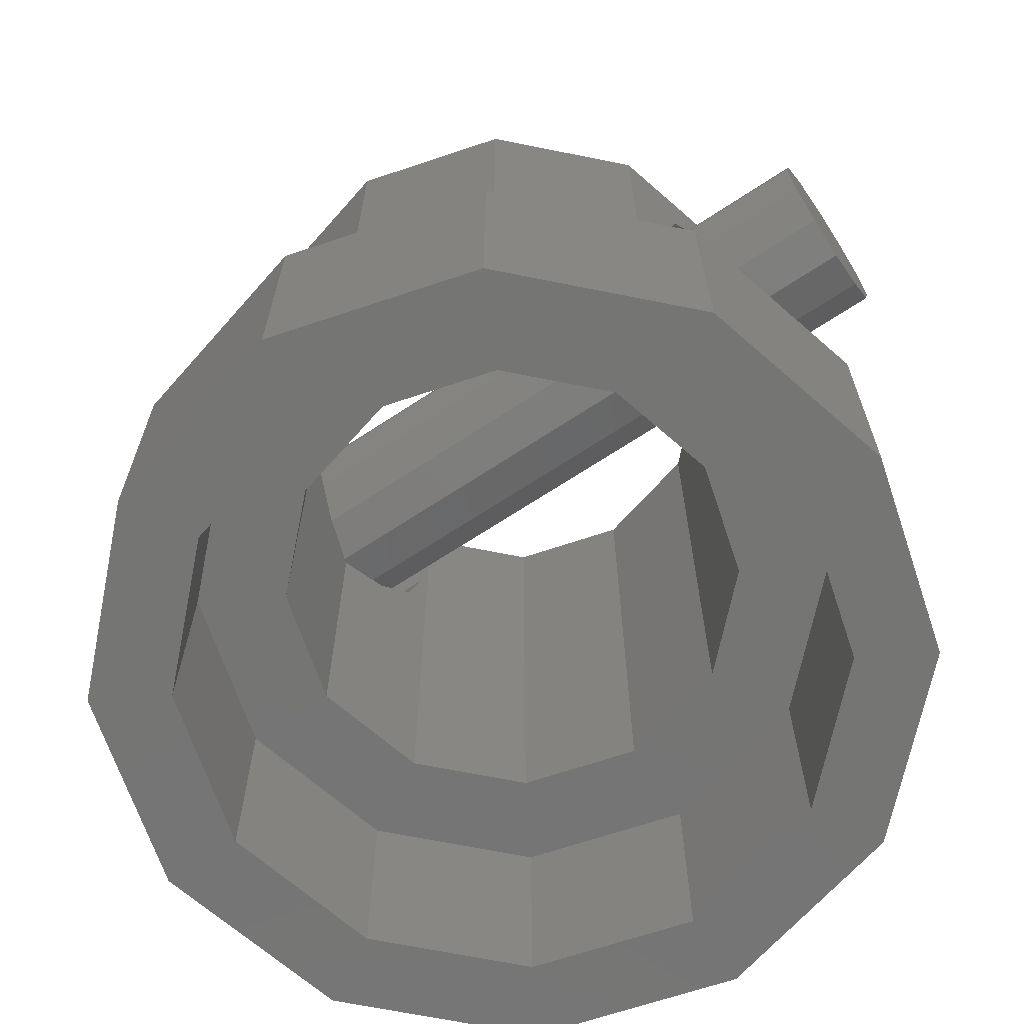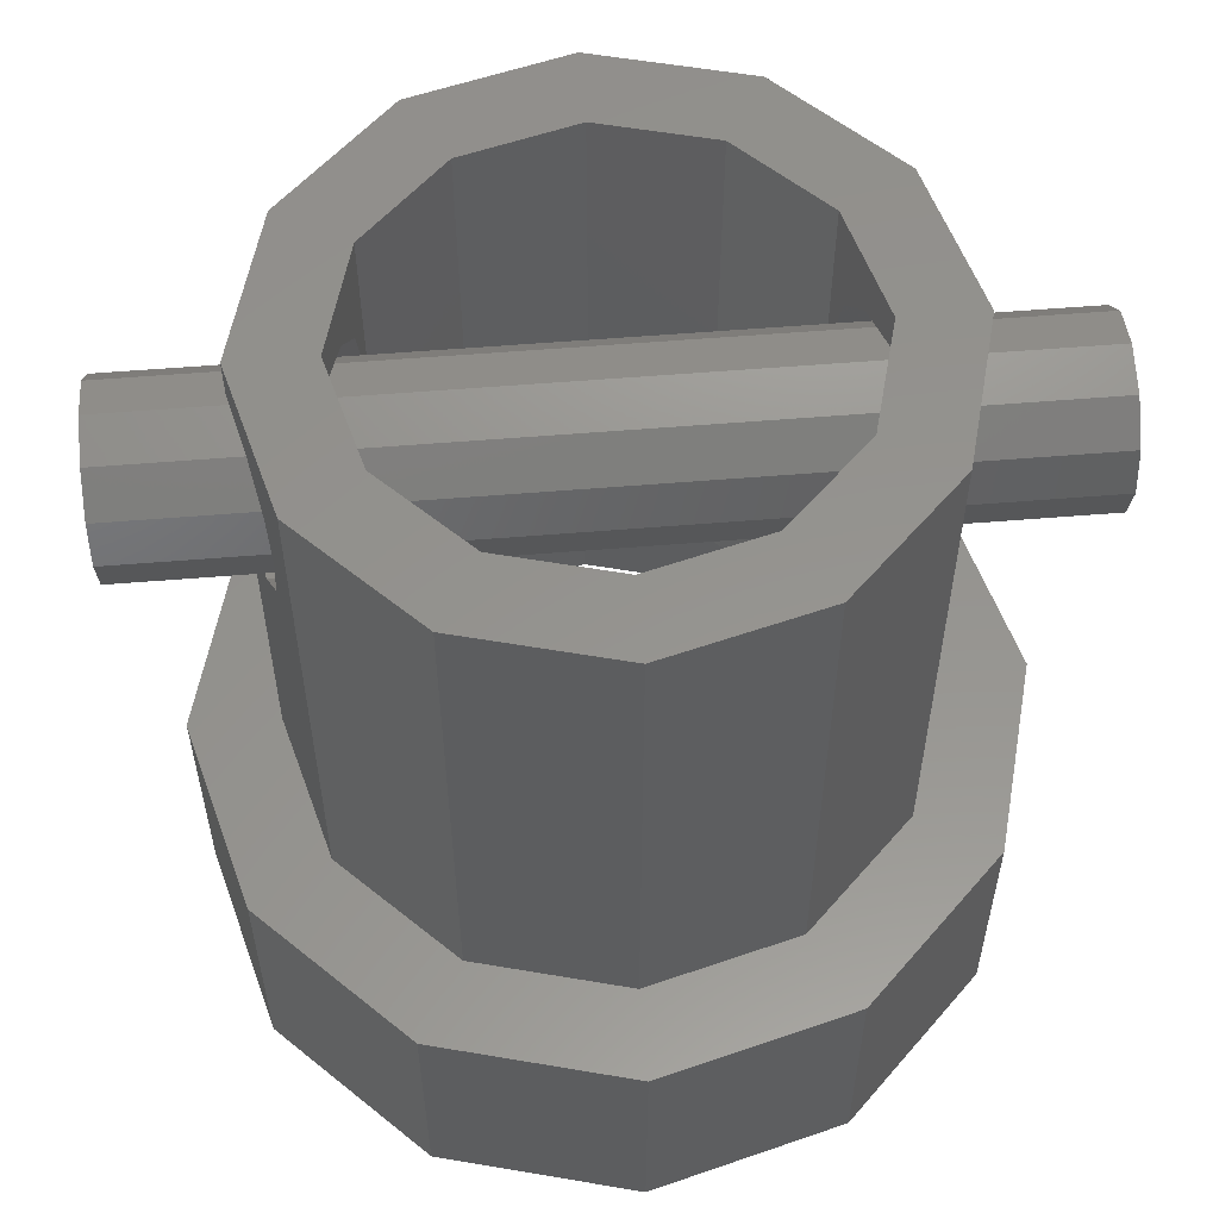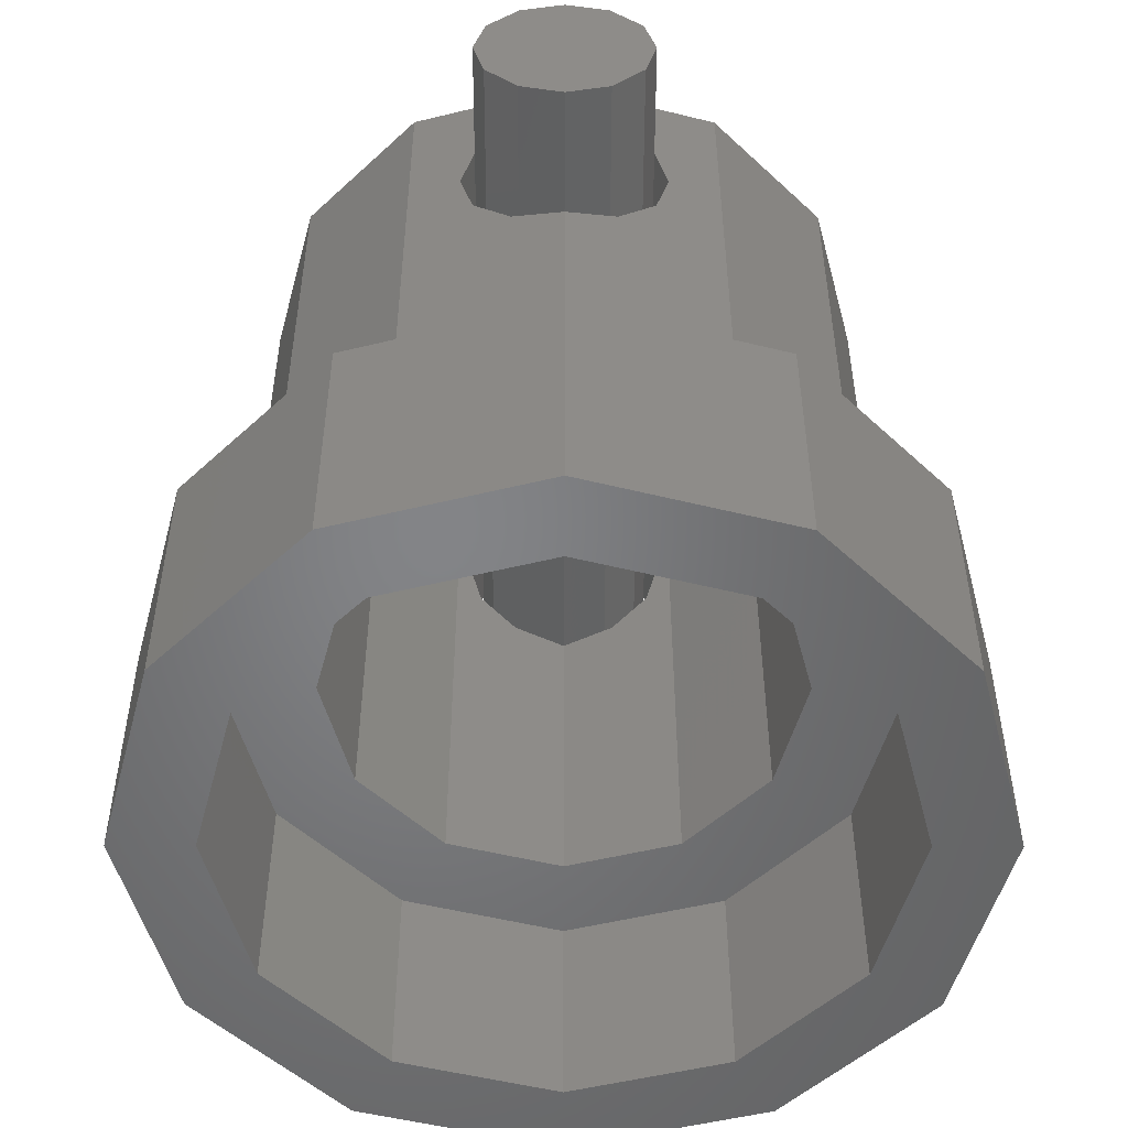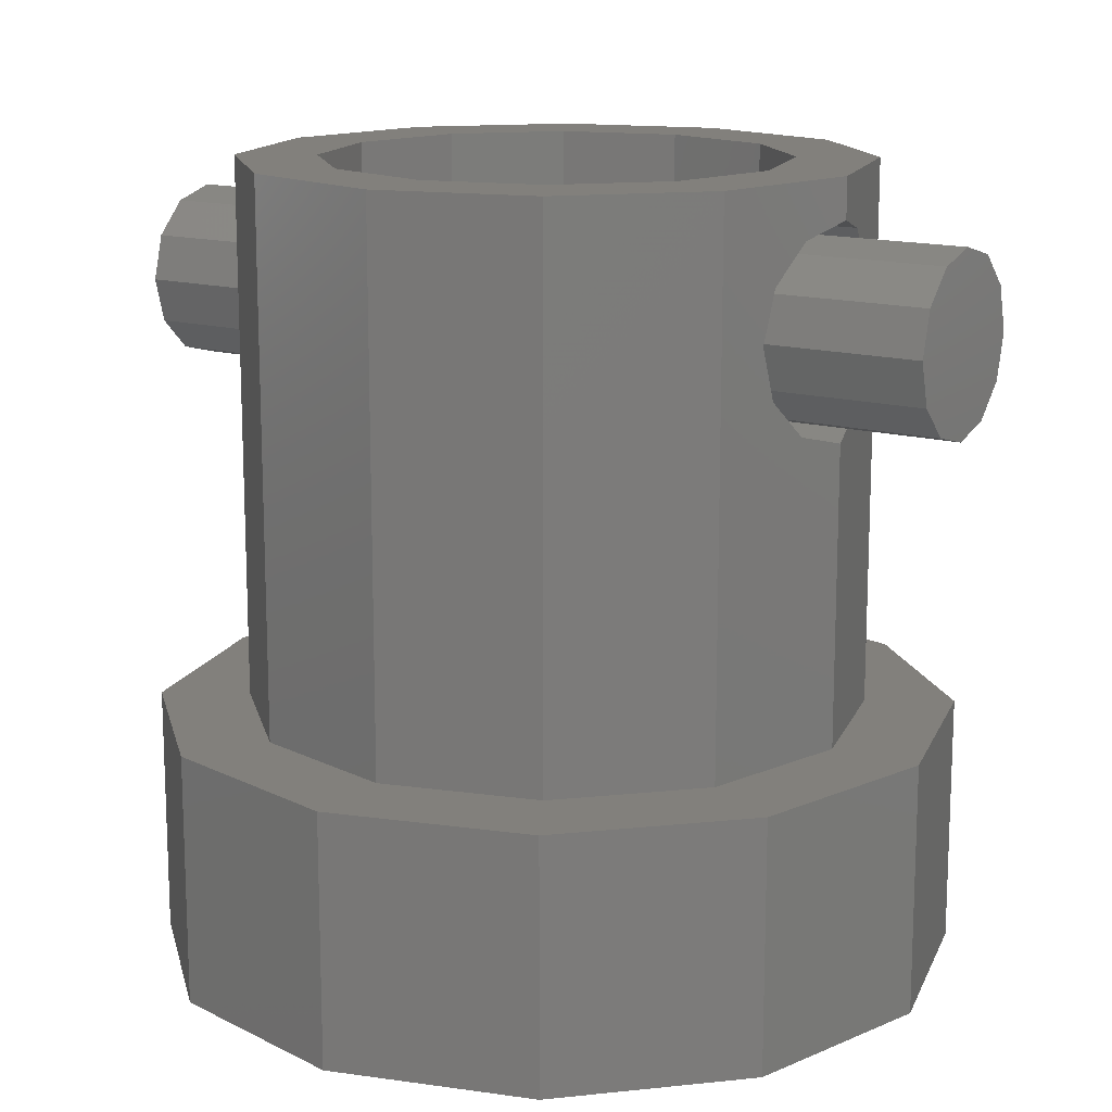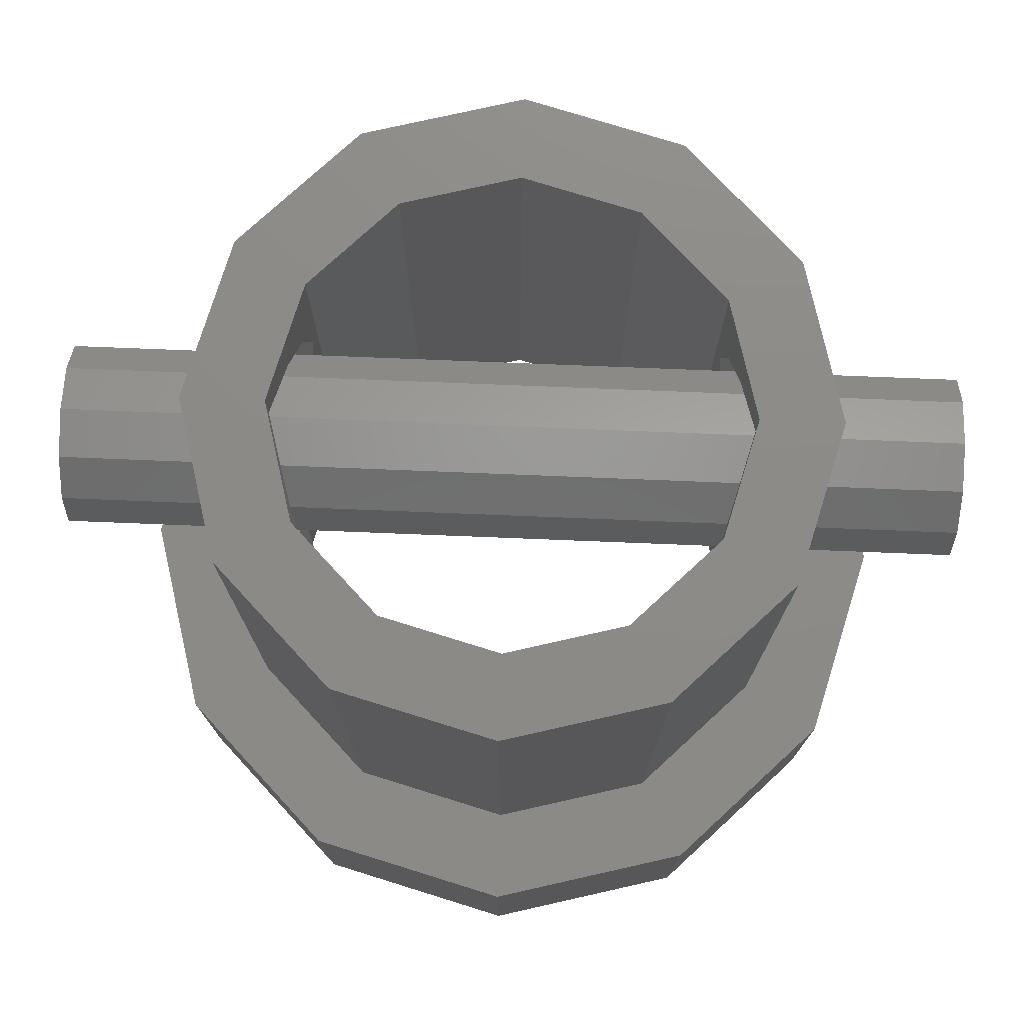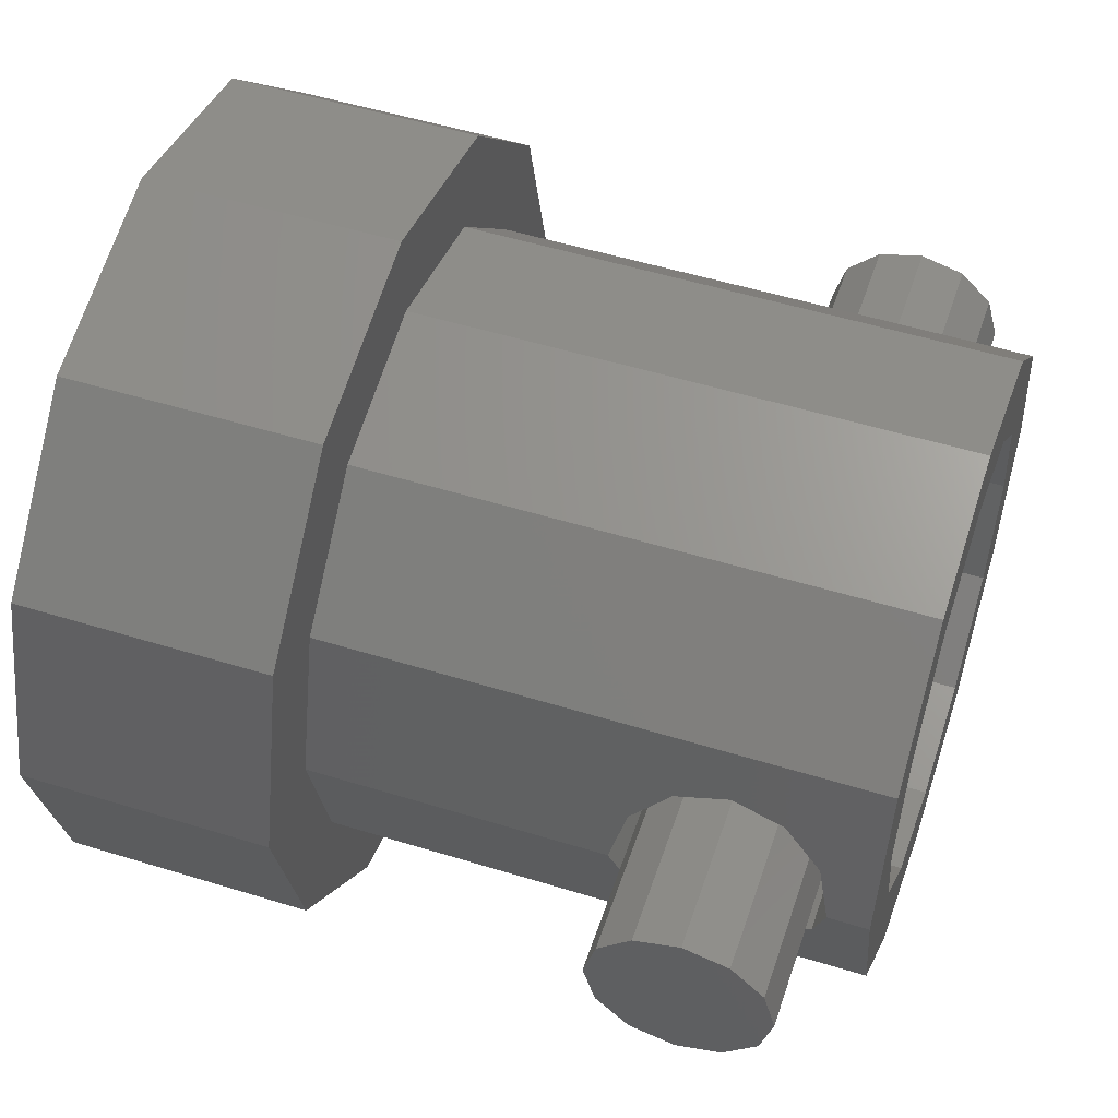
<metadata>
{"format":"stl","ext":"stl","renderer":"f3d","projection":"perspective","resolution":1024,"background":"white","views":[{"elev":-67.1,"azim":33.6,"up":"+Z"},{"elev":56.7,"azim":-4.9,"up":"+Z"},{"elev":-51.8,"azim":89.9,"up":"+Z"},{"elev":14.6,"azim":32.1,"up":"+Z"},{"elev":76.2,"azim":2.3,"up":"+Z"},{"elev":52.4,"azim":-71.6,"up":"+Y"}]}
</metadata>
<code>
# stl→obj: 168 verts, 340 faces
v -0.866 -0.5 0
v -1 0 0.625
v -1 0 0
v -0.866 -0.5 0.625
v 0.866 0.5 0.625
v 0.5 0.866 0
v 0.5 0.866 0.625
v 0.866 0.5 0
v 1 0 0.625
v 1 0 0
v 0 1 0.625
v 0 1 0
v 0 -1 0
v 0.5 -0.866 0.625
v 0 -1 0.625
v 0.5 -0.866 0
v 0.866 -0.5 0.625
v 0.866 -0.5 0
v -0.866 0.5 0
v -0.5 0.866 0.625
v -0.5 0.866 0
v -0.866 0.5 0.625
v 0.775 0 0.625
v 0.6712 0.3875 0.625
v 0.3875 0.6712 0.625
v 0 0.775 0.625
v -0.3875 0.6712 0.625
v -0.6712 0.3875 0.625
v -0.775 0 0.625
v 0.6712 -0.3875 0.625
v 0.3875 -0.6712 0.625
v 0 -0.775 0.625
v -0.3875 -0.6712 0.625
v -0.5 -0.866 0.625
v -0.6712 -0.3875 0.625
v -0.5 -0.866 0
v 0.8 0 0
v 0.6928 -0.4 0
v 0.4 -0.6928 0
v 0 -0.8 0
v -0.4 -0.6928 0
v -0.6928 -0.4 0
v -0.8 0 0
v 0.6928 0.4 0
v 0.4 0.6928 0
v 0 0.8 0
v -0.4 0.6928 0
v -0.6928 0.4 0
v -0.7404 -0.1292 1.401
v -0.775 0 1.367
v -0.7151 -0.2237 1.496
v -0.7058 -0.2583 1.625
v -0.7404 -0.1292 1.849
v -0.775 0 1.983
v -0.775 0 1.883
v -0.6712 -0.3875 1.983
v -0.7151 -0.2237 1.754
v 0.6712 0.3875 1.983
v 0.3875 0.6712 1.983
v 0.7058 0.2583 1.625
v 0.7151 0.2237 1.754
v 0.7404 0.1292 1.849
v 0.775 0 1.983
v 0.775 0 1.883
v 0.7151 0.2237 1.496
v 0.7404 0.1292 1.401
v 0.775 0 1.367
v 0 0.775 1.983
v 0.3875 -0.6712 1.983
v 0 -0.775 1.983
v 0.7404 -0.1292 1.849
v 0.6712 -0.3875 1.983
v 0.7151 -0.2237 1.754
v 0.7058 -0.2583 1.625
v 0.7404 -0.1292 1.401
v 0.7151 -0.2237 1.496
v -0.3875 0.6712 1.983
v -0.6712 0.3875 1.983
v -0.7058 0.2583 1.625
v -0.7151 0.2237 1.496
v -0.7404 0.1292 1.401
v -0.7151 0.2237 1.754
v -0.7404 0.1292 1.849
v 0.575 0 1.983
v 0.498 0.2875 1.983
v 0.2875 0.498 1.983
v 0 0.575 1.983
v -0.2875 0.498 1.983
v -0.498 0.2875 1.983
v -0.575 0 1.983
v 0.498 -0.2875 1.983
v 0.2875 -0.498 1.983
v 0 -0.575 1.983
v -0.2875 -0.498 1.983
v -0.3875 -0.6712 1.983
v -0.498 -0.2875 1.983
v -0.575 0 1.883
v -0.5404 -0.1292 1.849
v 0.575 0 1.883
v 0.5404 -0.1292 1.849
v -0.5151 0.2237 1.496
v -0.5058 0.2583 1.625
v 0.5151 0.2237 1.496
v 0.5058 0.2583 1.625
v -0.5151 -0.2237 1.496
v -0.5058 -0.2583 1.625
v 0.5151 -0.2237 1.496
v 0.5058 -0.2583 1.625
v -0.575 0 1.367
v -0.5404 -0.1292 1.401
v 0.575 0 1.367
v 0.5404 -0.1292 1.401
v -0.5404 0.1292 1.849
v -0.5151 0.2237 1.754
v 0.5404 0.1292 1.849
v 0.5151 0.2237 1.754
v -0.5404 0.1292 1.401
v 0.5404 0.1292 1.401
v -0.5151 -0.2237 1.754
v 0.5151 -0.2237 1.754
v -0.6928 -0.4 0.525
v -0.8 0 0.525
v 0.4 0.6928 0.525
v 0.6928 0.4 0.525
v 0.8 0 0.525
v 0 0.8 0.525
v 0 -0.8 0.525
v 0.4 -0.6928 0.525
v 0.6928 -0.4 0.525
v -0.6928 0.4 0.525
v -0.4 0.6928 0.525
v 0.575 0 0.525
v 0.498 -0.2875 0.525
v 0.2875 -0.498 0.525
v 0 -0.575 0.525
v -0.2875 -0.498 0.525
v -0.4 -0.6928 0.525
v -0.498 -0.2875 0.525
v -0.575 0 0.525
v 0.498 0.2875 0.525
v 0.2875 0.498 0.525
v 0 0.575 0.525
v -0.2875 0.498 0.525
v -0.498 0.2875 0.525
v -1.075 0.1912 1.515
v -1.075 0.1912 1.735
v -1.075 0.2208 1.625
v -1.075 0.1104 1.434
v -1.075 0.1104 1.816
v -1.075 0 1.404
v -1.075 0 1.846
v -1.075 -0.1104 1.434
v -1.075 -0.1104 1.816
v -1.075 -0.1912 1.515
v -1.075 -0.1912 1.735
v -1.075 -0.2208 1.625
v 1.075 -0.1912 1.735
v 1.075 -0.2208 1.625
v 1.075 0.1912 1.735
v 1.075 0.1104 1.816
v 1.075 0 1.404
v 1.075 -0.1104 1.434
v 1.075 0.2208 1.625
v 1.075 0.1104 1.434
v 1.075 -0.1912 1.515
v 1.075 0.1912 1.515
v 1.075 -0.1104 1.816
v 1.075 0 1.846
f 1 2 3
f 2 1 4
f 5 6 7
f 6 5 8
f 9 8 5
f 8 9 10
f 6 11 7
f 11 6 12
f 13 14 15
f 14 13 16
f 17 10 9
f 10 17 18
f 19 20 21
f 20 19 22
f 12 20 11
f 20 12 21
f 3 22 19
f 22 3 2
f 14 18 17
f 18 14 16
f 23 9 5
f 9 23 17
f 5 24 23
f 7 24 5
f 7 25 24
f 11 25 7
f 11 26 25
f 11 27 26
f 20 27 11
f 20 28 27
f 28 22 29
f 22 28 20
f 30 17 23
f 30 14 17
f 31 14 30
f 32 14 31
f 32 15 14
f 33 15 32
f 33 34 15
f 35 34 33
f 35 4 34
f 29 4 35
f 2 29 22
f 29 2 4
f 36 4 1
f 4 36 34
f 37 10 18
f 10 37 8
f 18 38 37
f 16 38 18
f 16 39 38
f 13 39 16
f 13 40 39
f 13 41 40
f 36 41 13
f 36 42 41
f 42 1 43
f 1 42 36
f 44 8 37
f 44 6 8
f 45 6 44
f 46 6 45
f 46 12 6
f 47 12 46
f 47 21 12
f 48 21 47
f 48 19 21
f 43 19 48
f 3 43 1
f 43 3 19
f 36 15 34
f 15 36 13
f 29 49 50
f 35 49 29
f 49 35 51
f 51 35 52
f 53 54 55
f 56 53 57
f 53 56 54
f 52 56 57
f 56 52 35
f 58 25 59
f 25 58 24
f 58 60 24
f 58 61 60
f 58 62 61
f 63 62 58
f 62 63 64
f 65 24 60
f 66 24 65
f 23 66 67
f 66 23 24
f 25 68 59
f 68 25 26
f 32 69 70
f 69 32 31
f 63 71 64
f 72 71 63
f 73 72 74
f 71 72 73
f 75 23 67
f 30 75 76
f 30 76 74
f 30 74 72
f 75 30 23
f 28 77 27
f 77 28 78
f 26 77 68
f 77 26 27
f 28 79 78
f 28 80 79
f 28 81 80
f 29 81 28
f 81 29 50
f 82 78 79
f 83 78 82
f 54 83 55
f 83 54 78
f 69 30 72
f 30 69 31
f 84 63 58
f 63 84 72
f 58 85 84
f 59 85 58
f 59 86 85
f 68 86 59
f 68 87 86
f 68 88 87
f 77 88 68
f 77 89 88
f 89 78 90
f 78 89 77
f 91 72 84
f 91 69 72
f 92 69 91
f 93 69 92
f 93 70 69
f 94 70 93
f 94 95 70
f 96 95 94
f 96 56 95
f 90 56 96
f 54 90 78
f 90 54 56
f 33 56 35
f 56 33 95
f 33 70 95
f 70 33 32
f 53 97 98
f 97 53 55
f 71 99 64
f 99 71 100
f 101 79 80
f 79 101 102
f 103 60 104
f 60 103 65
f 105 52 106
f 52 105 51
f 107 74 76
f 74 107 108
f 109 49 110
f 49 109 50
f 111 75 67
f 75 111 112
f 82 113 83
f 113 82 114
f 61 115 116
f 115 61 62
f 79 114 82
f 114 79 102
f 60 116 104
f 116 60 61
f 81 109 117
f 109 81 50
f 66 111 67
f 111 66 118
f 117 80 81
f 80 117 101
f 118 65 103
f 65 118 66
f 97 83 113
f 83 97 55
f 99 62 64
f 62 99 115
f 110 51 105
f 51 110 49
f 112 76 75
f 76 112 107
f 57 98 119
f 98 57 53
f 73 100 71
f 100 73 120
f 52 119 106
f 119 52 57
f 74 120 73
f 120 74 108
f 121 43 122
f 43 121 42
f 44 123 45
f 123 44 124
f 37 124 44
f 124 37 125
f 46 123 126
f 123 46 45
f 39 127 128
f 127 39 40
f 38 125 37
f 125 38 129
f 130 47 131
f 47 130 48
f 47 126 131
f 126 47 46
f 122 48 130
f 48 122 43
f 39 129 38
f 129 39 128
f 132 125 129
f 125 132 124
f 129 133 132
f 128 133 129
f 128 134 133
f 127 134 128
f 127 135 134
f 127 136 135
f 137 136 127
f 137 138 136
f 121 138 137
f 138 121 139
f 140 124 132
f 140 123 124
f 141 123 140
f 142 123 141
f 142 126 123
f 143 126 142
f 143 131 126
f 144 131 143
f 130 144 139
f 122 139 121
f 144 130 131
f 139 122 130
f 137 42 121
f 42 137 41
f 40 137 127
f 137 40 41
f 90 98 97
f 96 98 90
f 119 96 106
f 98 96 119
f 138 109 110
f 138 110 105
f 138 105 106
f 109 138 139
f 138 106 96
f 140 86 141
f 86 140 85
f 140 104 85
f 140 103 104
f 140 118 103
f 111 140 132
f 140 111 118
f 116 85 104
f 115 85 116
f 84 115 99
f 115 84 85
f 142 86 87
f 86 142 141
f 134 93 92
f 93 134 135
f 133 111 132
f 111 133 112
f 112 133 107
f 107 133 108
f 100 84 99
f 91 100 120
f 100 91 84
f 108 91 120
f 91 108 133
f 89 143 88
f 143 89 144
f 143 87 88
f 87 143 142
f 89 102 144
f 89 114 102
f 89 113 114
f 90 113 89
f 113 90 97
f 101 144 102
f 117 144 101
f 109 144 117
f 144 109 139
f 134 91 133
f 91 134 92
f 94 138 96
f 138 94 136
f 135 94 93
f 94 135 136
f 145 146 147
f 148 146 145
f 148 149 146
f 150 149 148
f 150 151 149
f 152 151 150
f 152 153 151
f 154 153 152
f 154 155 153
f 155 154 156
f 156 157 155
f 157 156 158
f 159 149 160
f 149 159 146
f 152 161 162
f 161 152 150
f 163 146 159
f 146 163 147
f 150 164 161
f 164 150 148
f 152 165 154
f 165 152 162
f 164 145 166
f 145 164 148
f 151 167 168
f 167 151 153
f 154 158 156
f 158 154 165
f 149 168 160
f 168 149 151
f 159 166 163
f 160 166 159
f 160 164 166
f 168 164 160
f 168 161 164
f 167 161 168
f 167 162 161
f 157 162 167
f 157 165 162
f 165 157 158
f 166 147 163
f 147 166 145
f 155 167 153
f 167 155 157

</code>
